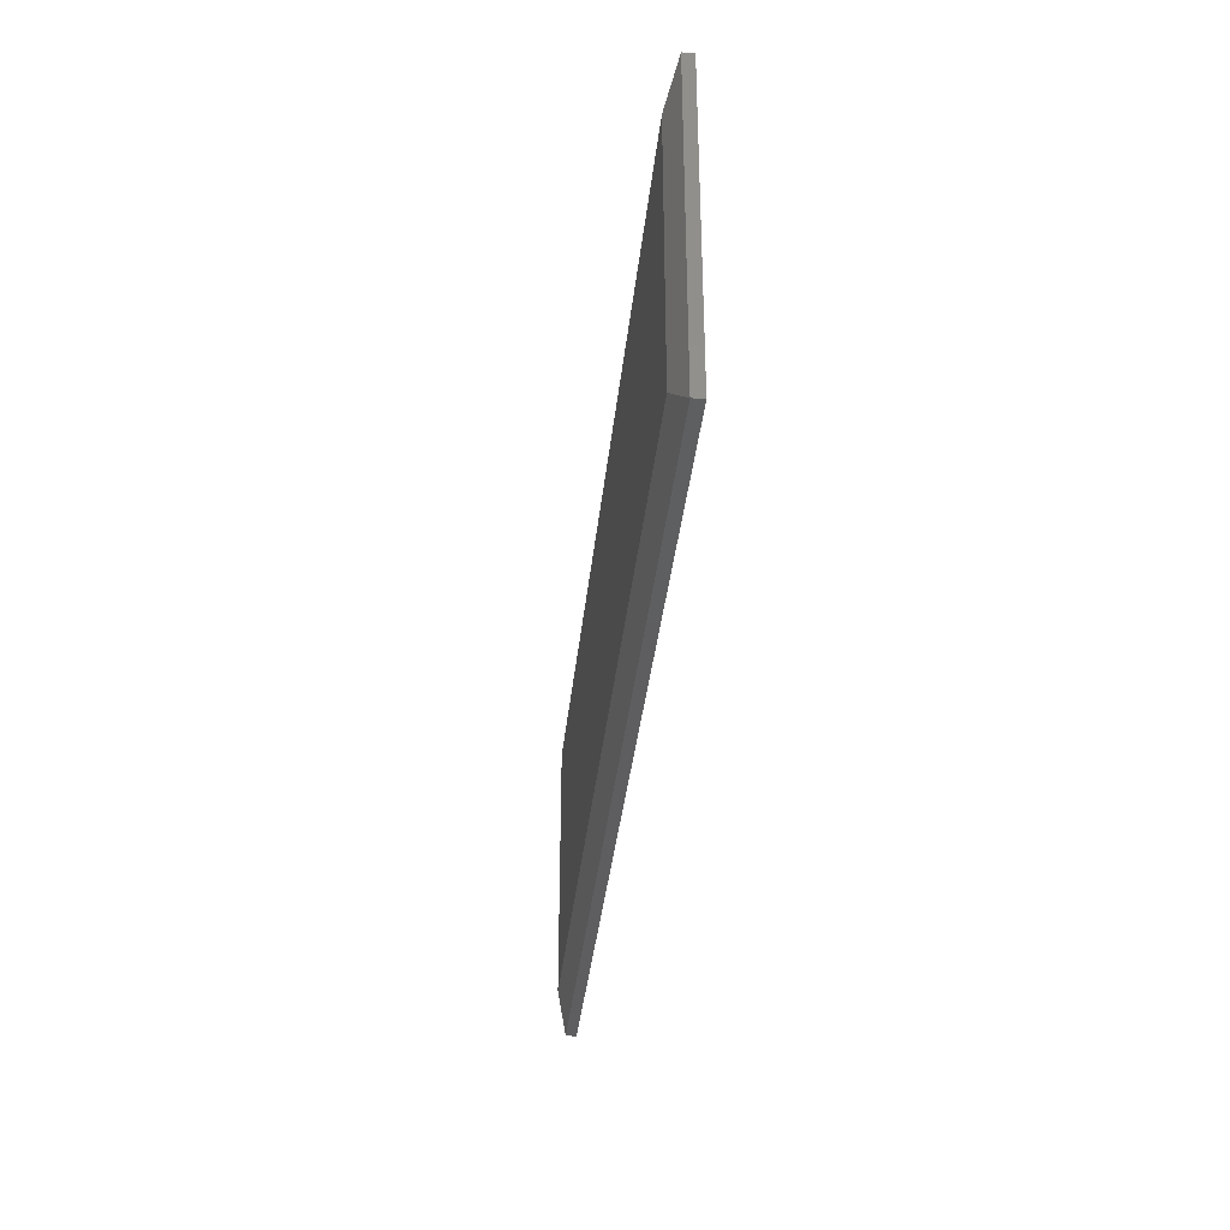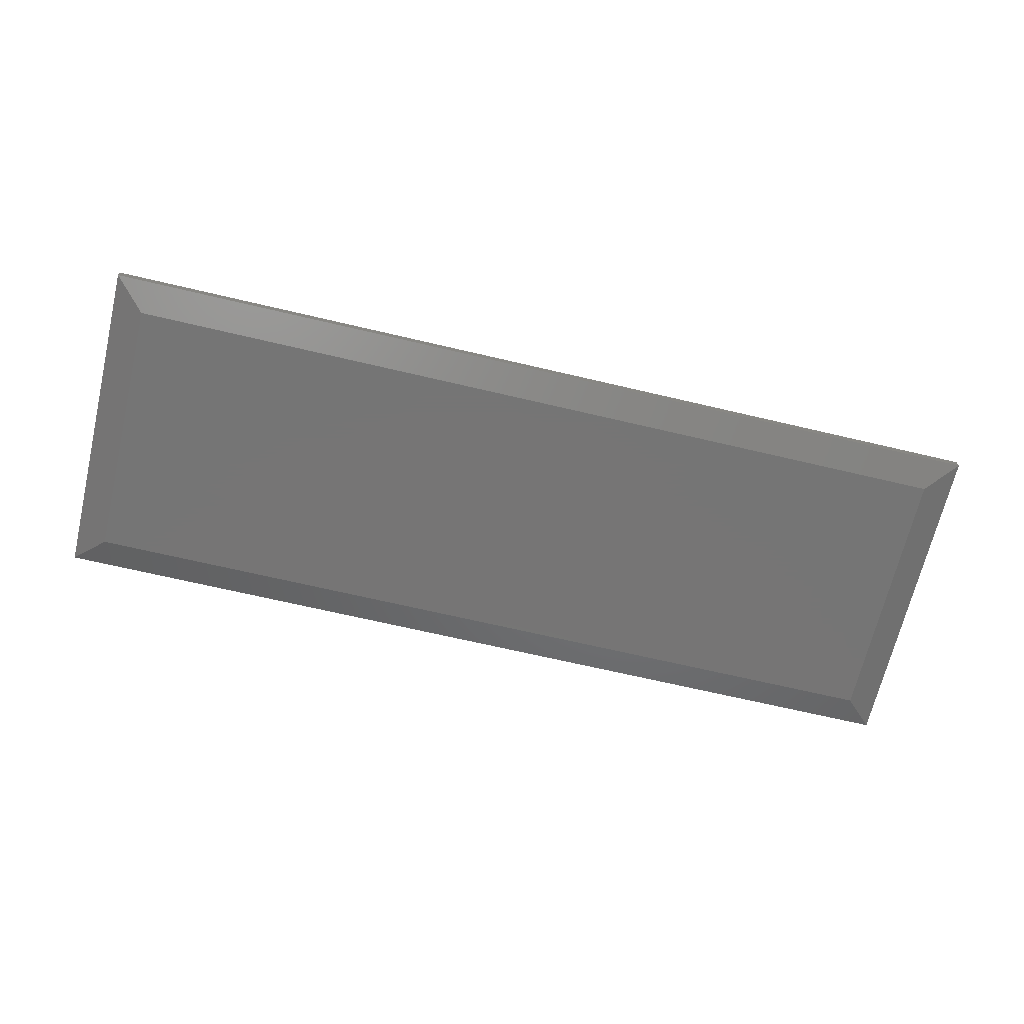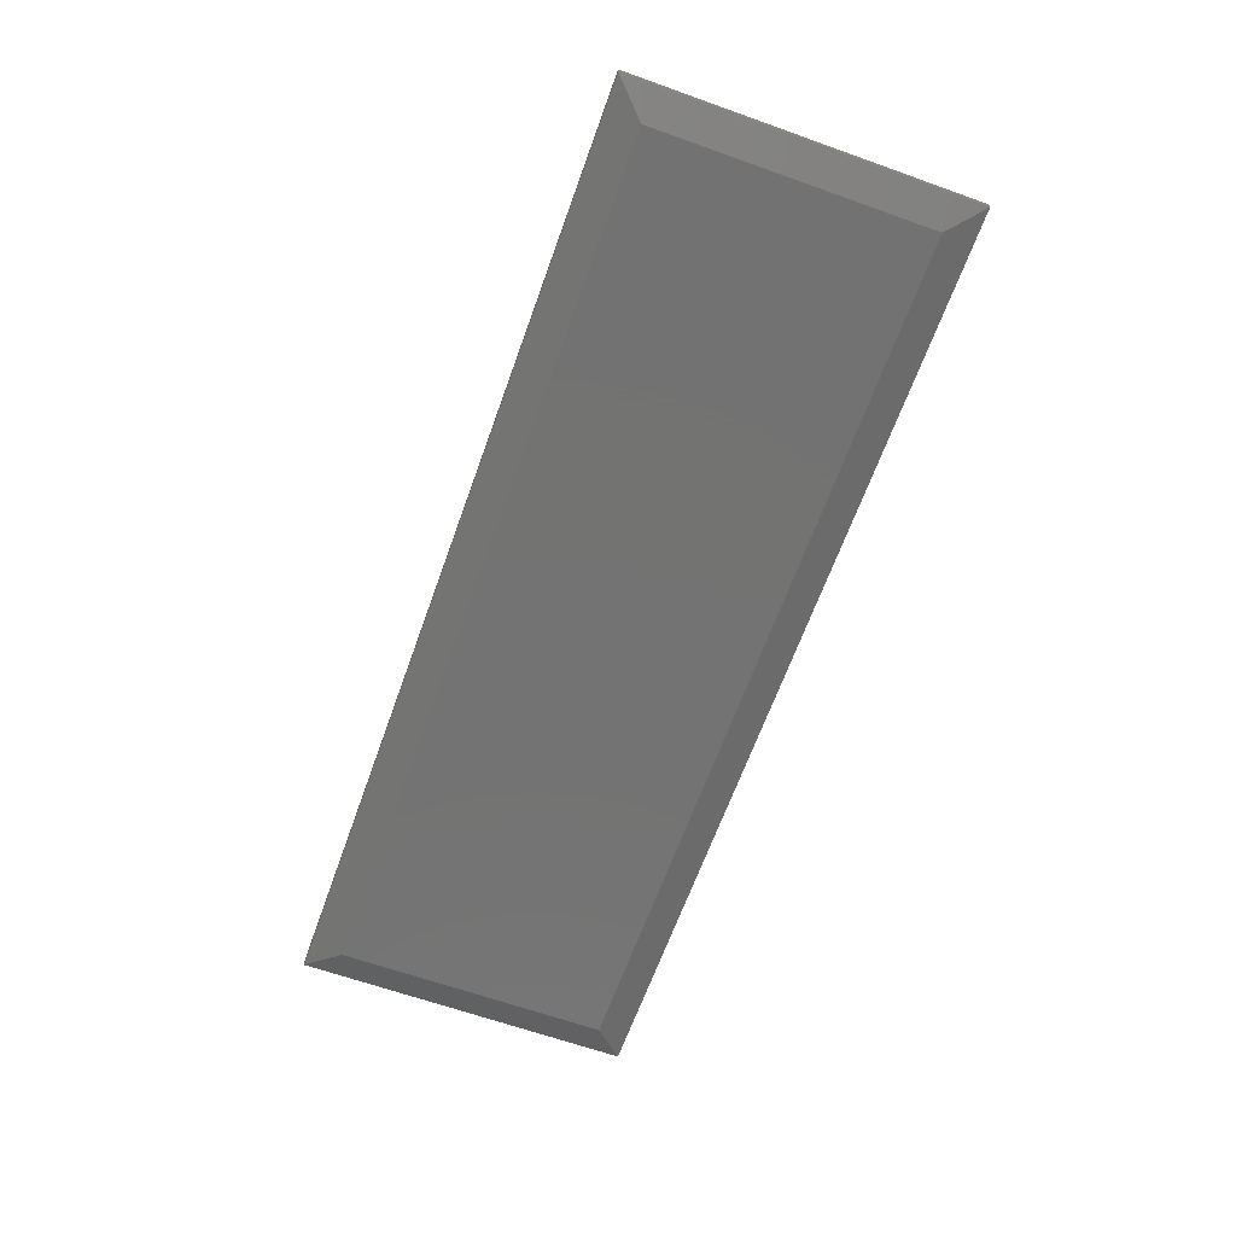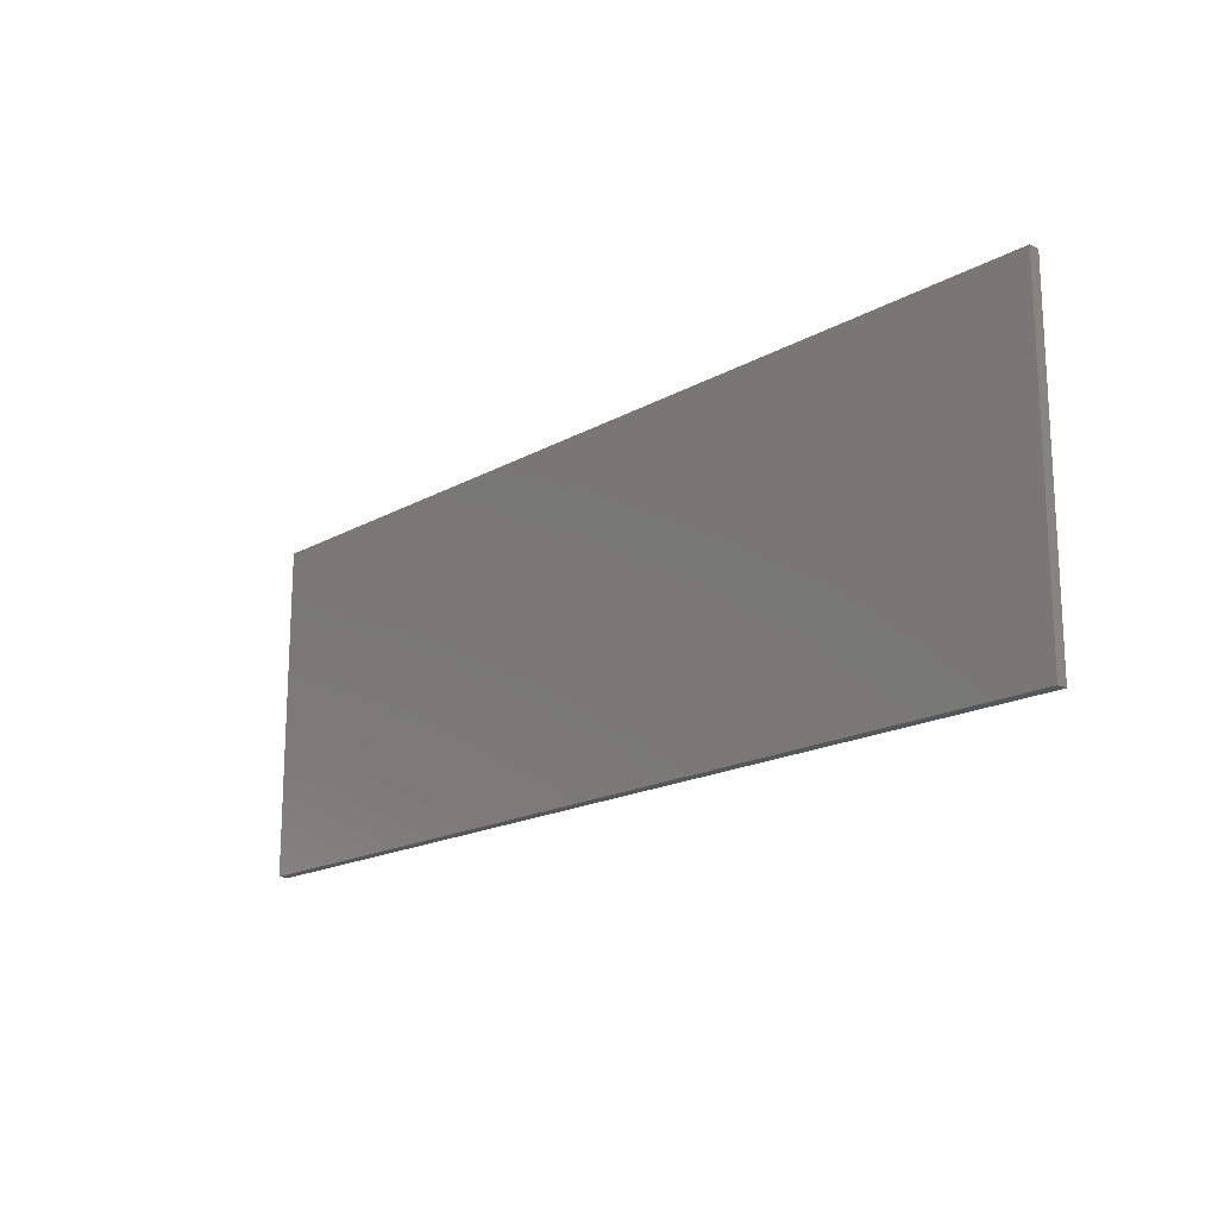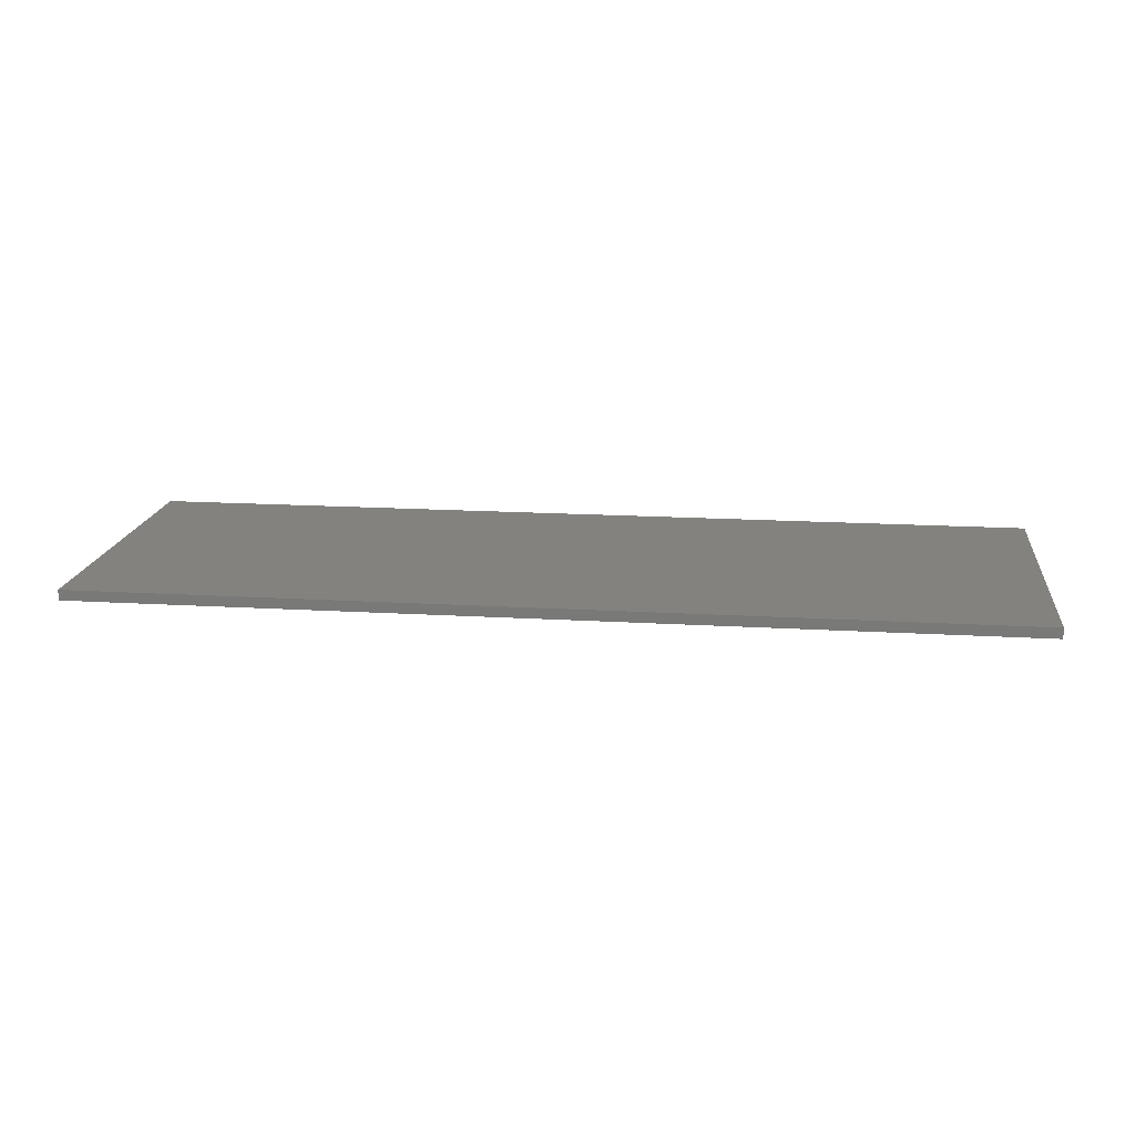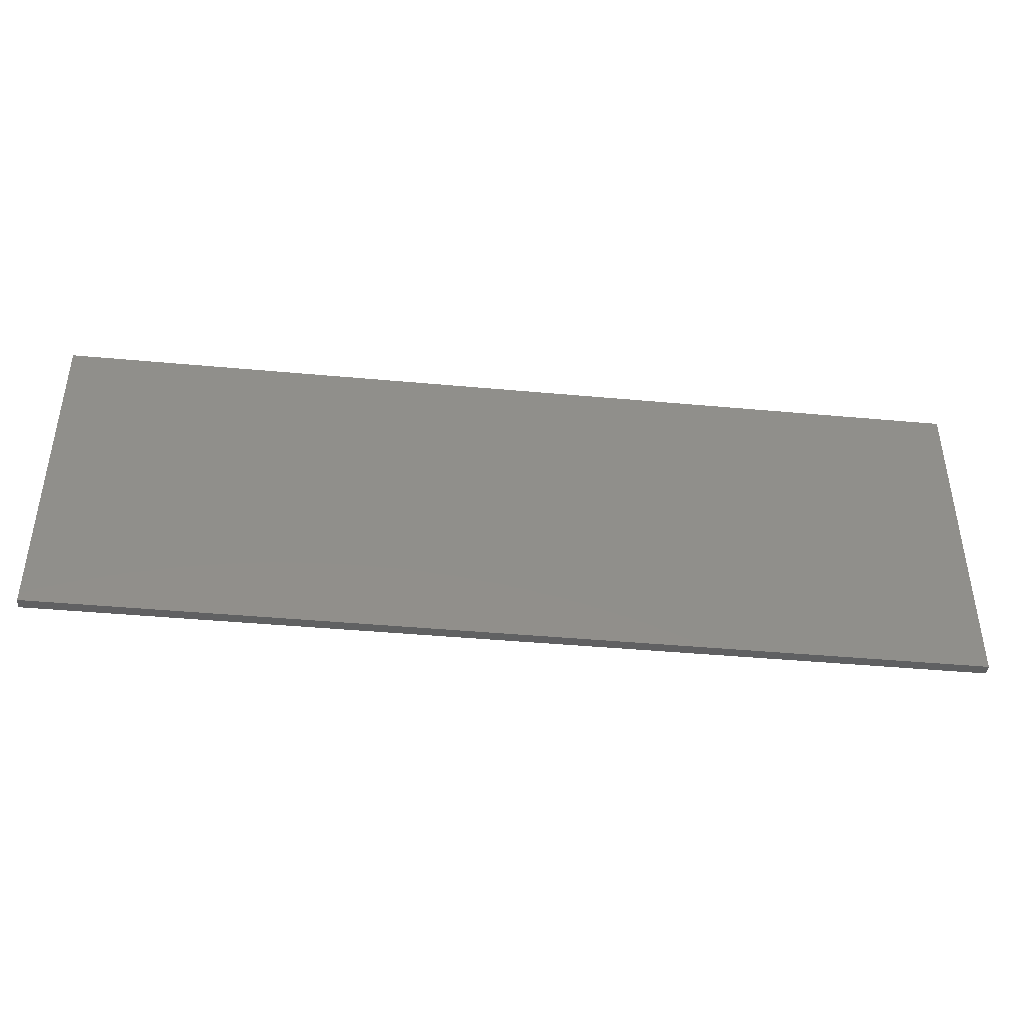
<metadata>
{"format":"stl","ext":"stl","renderer":"f3d","projection":"perspective","resolution":1024,"background":"white","views":[{"elev":-36.1,"azim":84.1,"up":"+Z"},{"elev":-67.9,"azim":166.7,"up":"+Y"},{"elev":-65.0,"azim":-109.7,"up":"+Y"},{"elev":-17.7,"azim":-132.4,"up":"+Z"},{"elev":16.7,"azim":-173.0,"up":"+Y"},{"elev":-42.2,"azim":173.7,"up":"+Z"}]}
</metadata>
<code>
# stl→obj: 12 verts, 20 faces
v -0.5938 -0.03125 -0.2031
v 0.6875 -0.03125 -0.2031
v -0.5938 -0.03125 0.1952
v 0.6875 -0.03125 0.1952
v -0.6406 -0.01562 0.2421
v -0.6406 2.732e-17 0.2421
v -0.6406 -0.01562 -0.25
v -0.6406 0 -0.25
v 0.7344 -0.01562 0.2421
v 0.7344 1.8e-16 0.2421
v 0.7344 -0.01562 -0.25
v 0.7344 1.527e-16 -0.25
f 1 2 3
f 3 2 4
f 5 6 7
f 7 6 8
f 9 10 5
f 5 10 6
f 11 12 9
f 9 12 10
f 7 8 11
f 11 8 12
f 9 5 4
f 4 5 3
f 11 9 2
f 2 9 4
f 7 11 1
f 1 11 2
f 5 7 3
f 3 7 1
f 8 6 12
f 12 6 10

</code>
